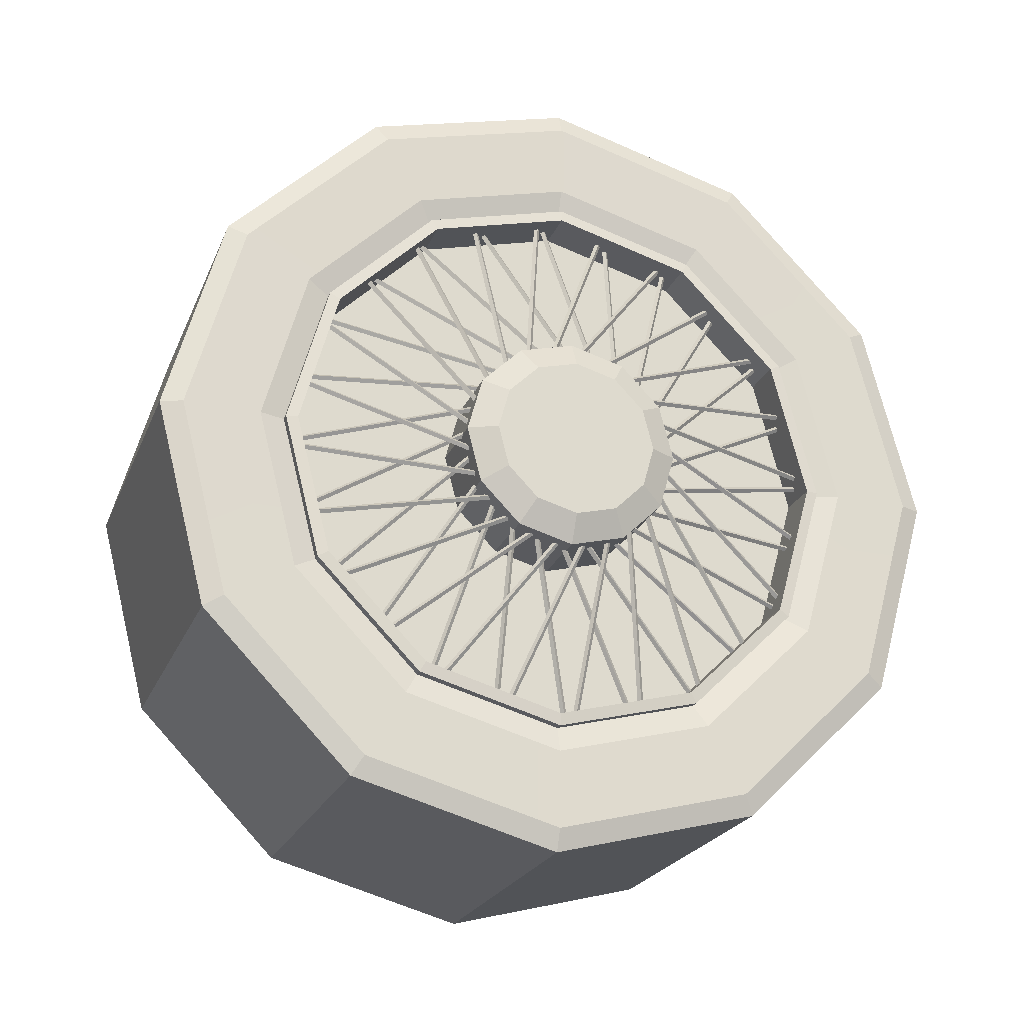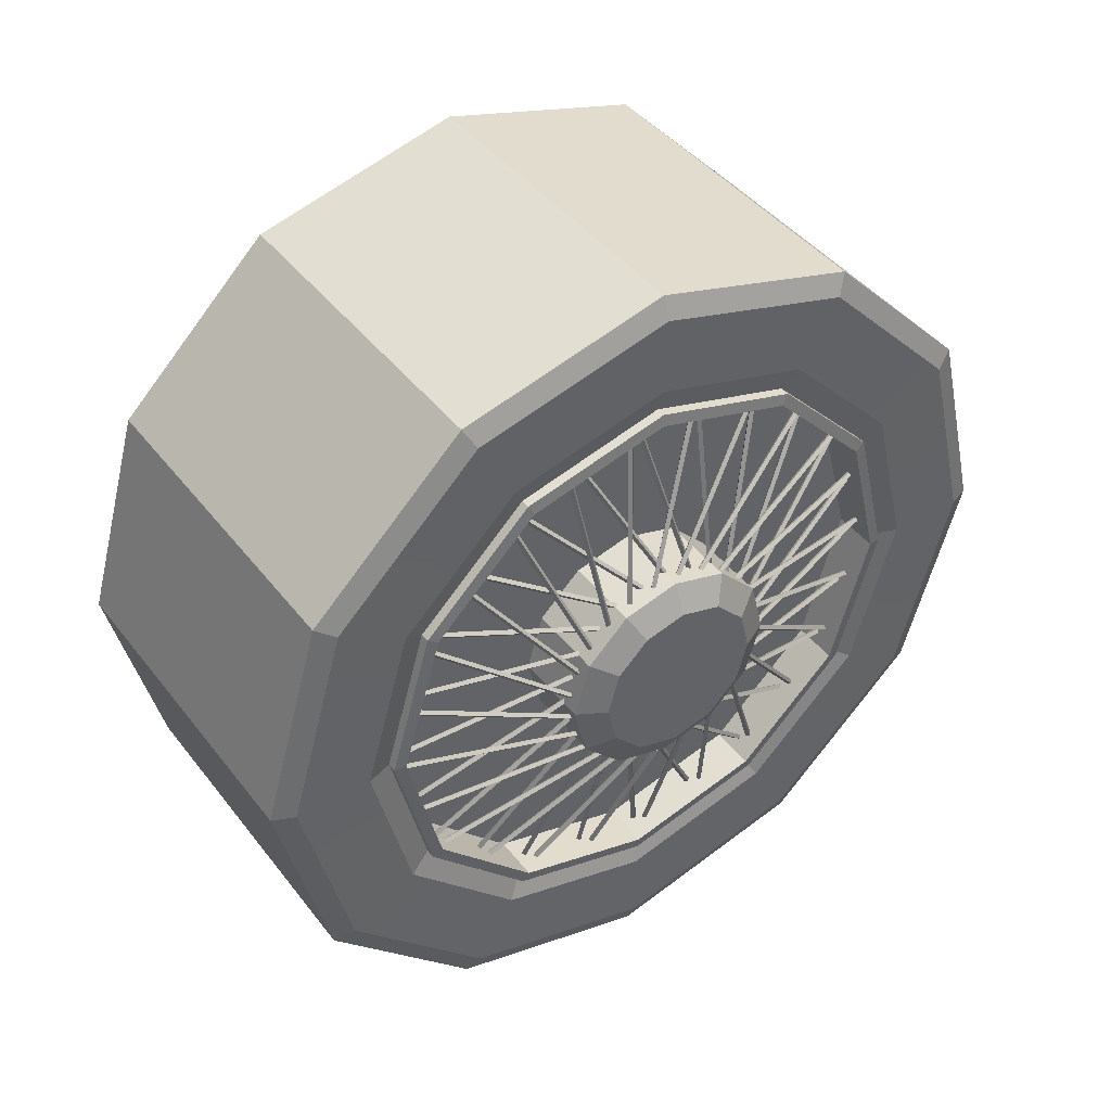
<metadata>
{"format":"obj","ext":"obj","renderer":"f3d","projection":"perspective","resolution":1024,"background":"white","views":[{"elev":-24.6,"azim":-108.4,"up":"+Z"},{"elev":40.6,"azim":-124.6,"up":"+Z"}]}
</metadata>
<code>
o Right_inferior_wheel_Mesh.004
v 30.27 2.659 3.197
v 30.28 2.212 3.078
v 30.29 1.885 2.75
v 30.3 1.765 2.303
v 30.32 1.885 1.856
v 30.33 2.212 1.529
v 30.33 2.659 1.409
v 30.33 3.107 1.529
v 30.32 3.434 1.856
v 30.3 3.554 2.303
v 30.29 3.434 2.75
v 30.28 3.107 3.078
v 30.25 2.659 3.275
v 30.26 1.817 2.789
v 30.28 1.686 2.302
v 30.31 2.659 1.33
v 30.29 3.502 1.816
v 30.25 3.146 3.145
v 30.25 2.173 3.145
v 30.29 1.817 1.816
v 30.3 2.173 1.46
v 31.38 2.659 2.338
v 30.3 3.146 1.46
v 30.28 3.633 2.302
v 30.26 3.502 2.789
v 31.34 2.659 3.549
v 31.35 2.054 3.387
v 30.24 2.054 3.351
v 30.24 2.659 3.513
v 31.36 1.61 2.943
v 30.26 1.61 2.908
v 31.38 1.448 2.338
v 30.28 1.448 2.302
v 31.4 1.61 1.733
v 30.3 1.61 1.697
v 31.41 2.054 1.289
v 30.31 2.054 1.254
v 31.42 2.659 1.127
v 30.31 2.659 1.092
v 31.41 3.265 1.289
v 30.31 3.265 1.254
v 31.4 3.709 1.733
v 30.3 3.709 1.697
v 31.38 3.871 2.338
v 30.28 3.871 2.302
v 31.36 3.709 2.943
v 30.26 3.709 2.908
v 31.35 3.265 3.387
v 30.24 3.265 3.351
v 31.31 2.659 3.616
v 31.32 2.02 3.444
v 30.27 2.02 3.41
v 30.26 2.659 3.582
v 31.33 1.552 2.976
v 30.28 1.552 2.942
v 31.35 1.38 2.337
v 30.3 1.38 2.303
v 31.37 1.552 1.698
v 30.32 1.552 1.664
v 31.39 2.02 1.23
v 30.34 2.02 1.196
v 31.39 2.659 1.059
v 30.34 2.659 1.025
v 31.39 3.299 1.23
v 30.34 3.299 1.196
v 31.37 3.767 1.698
v 30.32 3.767 1.664
v 31.35 3.938 2.337
v 30.3 3.938 2.303
v 31.33 3.767 2.976
v 30.28 3.767 2.942
v 31.32 3.299 3.444
v 30.27 3.299 3.41
v 30.21 2.946 2.176
v 30.34 3.538 2.25
v 30.2 2.945 2.166
v 30.33 3.54 2.241
v 30.21 2.944 2.157
v 30.34 3.539 2.231
v 30.22 2.945 2.167
v 30.35 3.536 2.24
v 30.23 2.974 2.241
v 30.38 3.402 1.833
v 30.22 2.969 2.233
v 30.37 3.399 1.825
v 30.23 2.964 2.226
v 30.37 3.391 1.819
v 30.24 2.969 2.234
v 30.38 3.394 1.827
v 30.21 2.968 2.254
v 30.33 3.522 2.479
v 30.2 2.97 2.244
v 30.32 3.527 2.471
v 30.21 2.972 2.236
v 30.33 3.528 2.461
v 30.22 2.97 2.245
v 30.34 3.523 2.469
v 30.23 2.979 2.325
v 30.37 3.499 2.041
v 30.22 2.976 2.315
v 30.36 3.498 2.032
v 30.23 2.973 2.307
v 30.37 3.492 2.024
v 30.24 2.976 2.316
v 30.38 3.493 2.033
v 30.21 2.97 2.335
v 30.33 3.447 2.696
v 30.2 2.974 2.327
v 30.32 3.454 2.69
v 30.21 2.978 2.319
v 30.33 3.457 2.681
v 30.22 2.974 2.327
v 30.34 3.451 2.687
v 30.22 2.962 2.406
v 30.36 3.539 2.267
v 30.22 2.961 2.397
v 30.35 3.54 2.258
v 30.22 2.961 2.388
v 30.36 3.536 2.249
v 30.23 2.961 2.398
v 30.37 3.535 2.258
v 30.2 2.95 2.415
v 30.32 3.319 2.887
v 30.19 2.956 2.407
v 30.31 3.327 2.882
v 30.2 2.962 2.4
v 30.32 3.333 2.874
v 30.21 2.956 2.408
v 30.33 3.325 2.878
v 30.22 2.924 2.481
v 30.35 3.519 2.496
v 30.21 2.926 2.472
v 30.34 3.522 2.488
v 30.22 2.928 2.463
v 30.35 3.521 2.478
v 30.23 2.926 2.472
v 30.36 3.518 2.486
v 30.2 2.911 2.486
v 30.32 3.146 3.037
v 30.19 2.918 2.48
v 30.31 3.154 3.035
v 30.2 2.926 2.475
v 30.31 3.162 3.029
v 30.21 2.918 2.481
v 30.32 3.154 3.031
v 30.22 2.868 2.543
v 30.35 3.44 2.712
v 30.21 2.873 2.535
v 30.34 3.445 2.705
v 30.22 2.877 2.527
v 30.35 3.447 2.695
v 30.23 2.873 2.536
v 30.36 3.442 2.702
v 30.2 2.854 2.545
v 30.31 2.94 3.138
v 30.19 2.863 2.541
v 30.3 2.948 3.138
v 30.2 2.871 2.538
v 30.31 2.958 3.134
v 30.21 2.863 2.542
v 30.32 2.949 3.134
v 30.22 2.799 2.589
v 30.34 3.308 2.9
v 30.21 2.805 2.582
v 30.33 3.315 2.894
v 30.22 2.811 2.576
v 30.34 3.319 2.885
v 30.23 2.805 2.583
v 30.35 3.312 2.891
v 30.2 2.784 2.587
v 30.31 2.714 3.182
v 30.19 2.793 2.585
v 30.3 2.722 3.185
v 30.2 2.803 2.585
v 30.31 2.733 3.183
v 30.21 2.793 2.586
v 30.32 2.724 3.181
v 30.22 2.719 2.615
v 30.34 3.132 3.048
v 30.21 2.727 2.61
v 30.33 3.14 3.044
v 30.22 2.735 2.606
v 30.33 3.146 3.036
v 30.23 2.727 2.611
v 30.34 3.138 3.04
v 30.2 2.706 2.609
v 30.31 2.485 3.167
v 30.19 2.715 2.61
v 30.3 2.492 3.171
v 30.2 2.724 2.612
v 30.31 2.502 3.172
v 30.21 2.715 2.611
v 30.32 2.495 3.168
v 30.22 2.636 2.62
v 30.33 2.924 3.144
v 30.21 2.644 2.617
v 30.32 2.932 3.143
v 30.22 2.653 2.615
v 30.33 2.94 3.137
v 30.23 2.644 2.618
v 30.34 2.932 3.139
v 30.2 2.624 2.611
v 30.31 2.268 3.092
v 30.19 2.632 2.614
v 30.3 2.273 3.098
v 30.2 2.641 2.618
v 30.31 2.283 3.102
v 30.21 2.632 2.615
v 30.32 2.277 3.096
v 30.22 2.554 2.603
v 30.33 2.697 3.184
v 30.21 2.563 2.602
v 30.32 2.706 3.185
v 30.22 2.572 2.602
v 30.33 2.715 3.181
v 30.23 2.563 2.603
v 30.34 2.707 3.181
v 30.2 2.545 2.591
v 30.32 2.077 2.964
v 30.19 2.552 2.596
v 30.31 2.081 2.971
v 30.2 2.559 2.603
v 30.32 2.089 2.978
v 30.21 2.552 2.597
v 30.33 2.085 2.97
v 30.22 2.479 2.565
v 30.33 2.468 3.164
v 30.21 2.488 2.567
v 30.32 2.476 3.167
v 30.22 2.497 2.57
v 30.33 2.486 3.166
v 30.23 2.488 2.568
v 30.34 2.478 3.163
v 30.2 2.474 2.551
v 30.32 1.926 2.791
v 30.19 2.479 2.559
v 30.31 1.928 2.799
v 30.2 2.484 2.566
v 30.32 1.934 2.807
v 30.21 2.479 2.559
v 30.33 1.933 2.799
v 30.22 2.417 2.51
v 30.33 2.252 3.085
v 30.21 2.425 2.514
v 30.32 2.259 3.09
v 30.22 2.433 2.518
v 30.33 2.269 3.092
v 30.23 2.425 2.514
v 30.34 2.262 3.087
v 30.2 2.415 2.495
v 30.33 1.825 2.584
v 30.19 2.418 2.503
v 30.32 1.825 2.593
v 30.2 2.421 2.512
v 30.33 1.829 2.602
v 30.21 2.418 2.504
v 30.34 1.829 2.594
v 30.22 2.371 2.44
v 30.34 2.064 2.953
v 30.21 2.378 2.446
v 30.33 2.07 2.96
v 30.22 2.384 2.452
v 30.34 2.079 2.964
v 30.23 2.378 2.446
v 30.35 2.074 2.958
v 30.2 2.373 2.425
v 30.34 1.781 2.359
v 30.19 2.374 2.434
v 30.33 1.778 2.367
v 30.2 2.374 2.443
v 30.34 1.78 2.377
v 30.21 2.374 2.434
v 30.35 1.783 2.37
v 30.23 2.345 2.361
v 30.34 1.917 2.777
v 30.22 2.35 2.368
v 30.33 1.92 2.785
v 30.23 2.354 2.376
v 30.34 1.928 2.792
v 30.24 2.35 2.369
v 30.35 1.925 2.784
v 30.21 2.35 2.346
v 30.35 1.797 2.13
v 30.2 2.349 2.355
v 30.33 1.792 2.137
v 30.2 2.347 2.365
v 30.34 1.791 2.148
v 30.21 2.349 2.356
v 30.35 1.796 2.141
v 30.23 2.34 2.277
v 30.35 1.82 2.569
v 30.22 2.343 2.286
v 30.34 1.821 2.577
v 30.23 2.345 2.295
v 30.35 1.827 2.586
v 30.24 2.343 2.286
v 30.36 1.826 2.578
v 30.21 2.349 2.265
v 30.35 1.871 1.913
v 30.2 2.345 2.273
v 30.34 1.865 1.918
v 30.21 2.341 2.282
v 30.35 1.861 1.928
v 30.22 2.345 2.274
v 30.36 1.868 1.923
v 30.23 2.357 2.195
v 30.36 1.78 2.343
v 30.22 2.357 2.204
v 30.35 1.779 2.351
v 30.23 2.358 2.214
v 30.36 1.783 2.361
v 30.24 2.357 2.205
v 30.37 1.784 2.353
v 30.21 2.369 2.186
v 30.36 2 1.722
v 30.2 2.363 2.193
v 30.35 1.992 1.726
v 30.21 2.357 2.2
v 30.36 1.986 1.735
v 30.22 2.363 2.193
v 30.37 1.994 1.731
v 30.23 2.395 2.121
v 30.37 1.8 2.114
v 30.22 2.393 2.129
v 30.36 1.797 2.122
v 30.23 2.391 2.139
v 30.36 1.798 2.132
v 30.24 2.393 2.13
v 30.37 1.801 2.125
v 30.21 2.408 2.114
v 30.36 2.173 1.572
v 30.2 2.401 2.119
v 30.35 2.164 1.573
v 30.21 2.393 2.125
v 30.36 2.156 1.58
v 30.22 2.401 2.12
v 30.37 2.165 1.578
v 30.24 2.45 2.058
v 30.37 1.879 1.898
v 30.23 2.446 2.066
v 30.36 1.874 1.905
v 30.24 2.442 2.075
v 30.37 1.872 1.915
v 30.24 2.446 2.067
v 30.38 1.877 1.909
v 30.21 2.465 2.056
v 30.37 2.379 1.471
v 30.2 2.456 2.059
v 30.36 2.371 1.47
v 30.21 2.447 2.062
v 30.36 2.361 1.474
v 30.22 2.456 2.059
v 30.37 2.37 1.475
v 30.24 2.52 2.012
v 30.38 2.011 1.71
v 30.23 2.514 2.019
v 30.37 2.004 1.715
v 30.24 2.508 2.026
v 30.38 2 1.725
v 30.25 2.514 2.02
v 30.39 2.007 1.72
v 30.22 2.535 2.014
v 30.37 2.605 1.427
v 30.21 2.525 2.014
v 30.36 2.596 1.424
v 30.22 2.516 2.015
v 30.37 2.586 1.426
v 30.23 2.525 2.015
v 30.38 2.594 1.429
v 30.24 2.6 1.986
v 30.38 2.187 1.563
v 30.23 2.592 1.991
v 30.37 2.179 1.566
v 30.24 2.584 1.996
v 30.38 2.173 1.574
v 30.25 2.592 1.991
v 30.39 2.18 1.571
v 30.22 2.613 1.991
v 30.37 2.834 1.442
v 30.21 2.604 1.989
v 30.36 2.827 1.437
v 30.22 2.595 1.988
v 30.37 2.816 1.437
v 30.23 2.604 1.99
v 30.38 2.824 1.442
v 30.24 2.683 1.982
v 30.39 2.395 1.466
v 30.23 2.674 1.984
v 30.38 2.387 1.467
v 30.24 2.666 1.987
v 30.39 2.378 1.473
v 30.25 2.674 1.985
v 30.4 2.387 1.472
v 30.22 2.695 1.99
v 30.37 3.051 1.517
v 30.21 2.686 1.986
v 30.36 3.045 1.51
v 30.22 2.678 1.982
v 30.36 3.036 1.507
v 30.23 2.686 1.986
v 30.37 3.042 1.513
v 30.24 2.765 1.999
v 30.39 2.622 1.426
v 30.23 2.756 1.999
v 30.38 2.613 1.425
v 30.24 2.747 1.999
v 30.39 2.603 1.429
v 30.25 2.756 1.999
v 30.4 2.612 1.43
v 30.22 2.774 2.009
v 30.36 3.242 1.645
v 30.21 2.767 2.003
v 30.35 3.238 1.637
v 30.22 2.76 1.998
v 30.36 3.229 1.631
v 30.23 2.767 2.004
v 30.37 3.233 1.639
v 30.24 2.84 2.036
v 30.39 2.851 1.446
v 30.23 2.831 2.034
v 30.38 2.842 1.443
v 30.24 2.822 2.032
v 30.39 2.832 1.444
v 30.25 2.831 2.034
v 30.4 2.84 1.448
v 30.21 2.845 2.049
v 30.36 3.393 1.818
v 30.21 2.84 2.041
v 30.35 3.391 1.809
v 30.22 2.835 2.034
v 30.35 3.384 1.802
v 30.22 2.84 2.042
v 30.36 3.386 1.81
v 30.23 2.902 2.092
v 30.39 3.066 1.525
v 30.23 2.894 2.087
v 30.38 3.059 1.52
v 30.23 2.886 2.083
v 30.38 3.049 1.518
v 30.24 2.894 2.088
v 30.39 3.056 1.524
v 30.21 2.904 2.106
v 30.35 3.494 2.024
v 30.2 2.901 2.097
v 30.34 3.494 2.015
v 30.21 2.898 2.088
v 30.35 3.49 2.006
v 30.22 2.901 2.097
v 30.36 3.489 2.015
v 30.23 2.948 2.162
v 30.38 3.255 1.657
v 30.22 2.941 2.155
v 30.37 3.249 1.65
v 30.23 2.934 2.149
v 30.38 3.24 1.646
v 30.24 2.941 2.156
v 30.39 3.245 1.653
v 30.28 2.659 3.197
v 30.25 2.659 3.196
v 30.28 2.212 3.078
v 30.25 2.212 3.077
v 30.29 1.885 2.75
v 30.26 1.885 2.749
v 30.3 1.765 2.303
v 30.27 1.765 2.302
v 30.32 1.885 1.856
v 30.29 1.885 1.855
v 30.33 2.212 1.529
v 30.3 2.212 1.528
v 30.33 2.659 1.409
v 30.3 2.659 1.408
v 30.33 3.107 1.529
v 30.3 3.107 1.528
v 30.32 3.434 1.856
v 30.29 3.434 1.855
v 30.3 3.554 2.303
v 30.27 3.554 2.302
v 30.29 3.434 2.75
v 30.26 3.434 2.749
v 30.28 3.107 3.078
v 30.25 3.107 3.077
v 30.4 2.488 2.604
v 30.4 2.659 2.65
v 30.41 2.362 2.478
v 30.41 2.316 2.307
v 30.42 2.362 2.135
v 30.42 2.488 2.01
v 30.42 2.659 1.964
v 30.42 2.831 2.01
v 30.42 2.956 2.135
v 30.41 3.002 2.307
v 30.41 2.956 2.478
v 30.4 2.831 2.604
v 30.12 2.882 2.426
v 30.13 2.659 2.298
v 30.13 2.659 2.041
v 30.13 2.437 2.169
v 30.13 2.882 2.169
v 30.12 2.437 2.426
v 30.12 2.659 2.554
v 30.16 2.488 2.596
v 30.17 2.362 2.47
v 30.18 2.956 2.128
v 30.17 3.002 2.299
v 30.16 2.831 2.596
v 30.12 2.531 2.52
v 30.13 2.403 2.298
v 30.13 2.531 2.076
v 30.13 2.788 2.076
v 30.13 2.916 2.298
v 30.12 2.788 2.52
v 30.28 1.917 1.874
v 30.29 2.231 1.56
v 30.27 1.802 2.302
v 30.25 3.088 3.044
v 30.24 2.659 3.159
v 30.25 2.231 3.044
v 30.26 1.917 2.731
v 30.26 3.402 2.731
v 30.27 3.517 2.302
v 30.28 3.402 1.874
v 30.29 3.088 1.56
v 30.3 2.659 1.445
v 30.43 1.917 1.878
v 30.44 2.231 1.565
v 30.41 1.802 2.307
v 30.39 3.088 3.049
v 30.39 2.659 3.164
v 30.39 2.231 3.049
v 30.4 1.917 2.735
v 30.4 3.402 2.735
v 30.41 3.517 2.307
v 30.43 3.402 1.878
v 30.44 3.088 1.565
v 30.44 2.659 1.45
v 30.18 2.362 2.128
v 30.18 2.488 2.002
v 30.16 2.659 2.642
v 30.18 2.659 1.956
v 30.17 2.316 2.299
v 30.17 2.956 2.47
v 30.18 2.831 2.002
f 9 10 24 17
f 4 5 20 15
f 11 12 18 25
f 6 7 16 21
f 1 2 19 13
f 8 9 17 23
f 3 4 15 14
f 2 3 14 19
f 7 8 23 16
f 12 1 13 18
f 5 6 21 20
f 10 11 25 24
f 16 23 41 39
f 19 14 31 28
f 36 38 22
f 44 46 22
f 27 30 22
f 17 24 45 43
f 15 20 35 33
f 26 27 22
f 40 42 22
f 25 18 49 47
f 21 16 39 37
f 32 34 22
f 29 28 52 53
f 41 43 67 65
f 31 33 57 55
f 27 26 50 51
f 42 40 64 66
f 32 30 54 56
f 45 47 71 69
f 35 37 61 59
f 46 44 68 70
f 36 34 58 60
f 49 29 53 73
f 39 41 65 63
f 18 13 29 49
f 38 40 22
f 48 26 22
f 20 21 37 35
f 24 25 47 45
f 46 48 22
f 42 44 22
f 34 36 22
f 14 15 33 31
f 23 17 43 41
f 13 19 28 29
f 30 32 22
f 50 53 52 51
f 51 52 55 54
f 54 55 57 56
f 56 57 59 58
f 58 59 61 60
f 60 61 63 62
f 62 63 65 64
f 64 65 67 66
f 66 67 69 68
f 68 69 71 70
f 70 71 73 72
f 72 73 53 50
f 38 36 60 62
f 48 46 70 72
f 37 39 63 61
f 47 49 73 71
f 34 32 56 58
f 44 42 66 68
f 33 35 59 57
f 43 45 69 67
f 30 27 51 54
f 40 38 62 64
f 26 48 72 50
f 28 31 55 52
f 74 75 77 76
f 76 77 79 78
f 78 79 81 80
f 80 81 75 74
f 82 83 85 84
f 84 85 87 86
f 86 87 89 88
f 88 89 83 82
f 90 91 93 92
f 92 93 95 94
f 94 95 97 96
f 96 97 91 90
f 98 99 101 100
f 100 101 103 102
f 102 103 105 104
f 104 105 99 98
f 106 107 109 108
f 108 109 111 110
f 110 111 113 112
f 112 113 107 106
f 114 115 117 116
f 116 117 119 118
f 118 119 121 120
f 120 121 115 114
f 122 123 125 124
f 124 125 127 126
f 126 127 129 128
f 128 129 123 122
f 130 131 133 132
f 132 133 135 134
f 134 135 137 136
f 136 137 131 130
f 138 139 141 140
f 140 141 143 142
f 142 143 145 144
f 144 145 139 138
f 146 147 149 148
f 148 149 151 150
f 150 151 153 152
f 152 153 147 146
f 154 155 157 156
f 156 157 159 158
f 158 159 161 160
f 160 161 155 154
f 162 163 165 164
f 164 165 167 166
f 166 167 169 168
f 168 169 163 162
f 170 171 173 172
f 172 173 175 174
f 174 175 177 176
f 176 177 171 170
f 178 179 181 180
f 180 181 183 182
f 182 183 185 184
f 184 185 179 178
f 186 187 189 188
f 188 189 191 190
f 190 191 193 192
f 192 193 187 186
f 194 195 197 196
f 196 197 199 198
f 198 199 201 200
f 200 201 195 194
f 202 203 205 204
f 204 205 207 206
f 206 207 209 208
f 208 209 203 202
f 210 211 213 212
f 212 213 215 214
f 214 215 217 216
f 216 217 211 210
f 218 219 221 220
f 220 221 223 222
f 222 223 225 224
f 224 225 219 218
f 226 227 229 228
f 228 229 231 230
f 230 231 233 232
f 232 233 227 226
f 234 235 237 236
f 236 237 239 238
f 238 239 241 240
f 240 241 235 234
f 242 243 245 244
f 244 245 247 246
f 246 247 249 248
f 248 249 243 242
f 250 251 253 252
f 252 253 255 254
f 254 255 257 256
f 256 257 251 250
f 258 259 261 260
f 260 261 263 262
f 262 263 265 264
f 264 265 259 258
f 266 267 269 268
f 268 269 271 270
f 270 271 273 272
f 272 273 267 266
f 274 275 277 276
f 276 277 279 278
f 278 279 281 280
f 280 281 275 274
f 282 283 285 284
f 284 285 287 286
f 286 287 289 288
f 288 289 283 282
f 290 291 293 292
f 292 293 295 294
f 294 295 297 296
f 296 297 291 290
f 298 299 301 300
f 300 301 303 302
f 302 303 305 304
f 304 305 299 298
f 306 307 309 308
f 308 309 311 310
f 310 311 313 312
f 312 313 307 306
f 314 315 317 316
f 316 317 319 318
f 318 319 321 320
f 320 321 315 314
f 322 323 325 324
f 324 325 327 326
f 326 327 329 328
f 328 329 323 322
f 330 331 333 332
f 332 333 335 334
f 334 335 337 336
f 336 337 331 330
f 338 339 341 340
f 340 341 343 342
f 342 343 345 344
f 344 345 339 338
f 346 347 349 348
f 348 349 351 350
f 350 351 353 352
f 352 353 347 346
f 354 355 357 356
f 356 357 359 358
f 358 359 361 360
f 360 361 355 354
f 362 363 365 364
f 364 365 367 366
f 366 367 369 368
f 368 369 363 362
f 370 371 373 372
f 372 373 375 374
f 374 375 377 376
f 376 377 371 370
f 378 379 381 380
f 380 381 383 382
f 382 383 385 384
f 384 385 379 378
f 386 387 389 388
f 388 389 391 390
f 390 391 393 392
f 392 393 387 386
f 394 395 397 396
f 396 397 399 398
f 398 399 401 400
f 400 401 395 394
f 402 403 405 404
f 404 405 407 406
f 406 407 409 408
f 408 409 403 402
f 410 411 413 412
f 412 413 415 414
f 414 415 417 416
f 416 417 411 410
f 418 419 421 420
f 420 421 423 422
f 422 423 425 424
f 424 425 419 418
f 426 427 429 428
f 428 429 431 430
f 430 431 433 432
f 432 433 427 426
f 434 435 437 436
f 436 437 439 438
f 438 439 441 440
f 440 441 435 434
f 442 443 445 444
f 444 445 447 446
f 446 447 449 448
f 448 449 443 442
f 450 451 453 452
f 452 453 455 454
f 454 455 457 456
f 456 457 451 450
f 458 459 461 460
f 460 461 463 462
f 462 463 465 464
f 464 465 467 466
f 466 467 469 468
f 468 469 471 470
f 470 471 473 472
f 472 473 475 474
f 474 475 477 476
f 476 477 479 478
f 478 479 481 480
f 480 481 459 458
f 521 522 534 533
f 518 517 529 530
f 517 516 528 529
f 522 523 535 534
f 513 512 524 525
f 519 520 532 531
f 514 518 530 526
f 523 513 525 535
f 512 514 526 524
f 520 521 533 532
f 515 519 531 527
f 516 515 527 528
f 500 506 501 538
f 506 499 502 501
f 499 507 540 502
f 507 497 536 540
f 497 508 537 536
f 508 496 539 537
f 496 509 542 539
f 509 498 503 542
f 498 510 504 503
f 510 494 541 504
f 494 511 505 541
f 511 500 538 505
f 509 496 495
f 499 506 495
f 494 510 495
f 507 499 495
f 500 511 495
f 506 500 495
f 510 498 495
f 497 507 495
f 508 497 495
f 498 509 495
f 511 494 495
f 496 508 495
f 471 469 513 523
f 473 471 523 522
f 475 473 522 521
f 477 475 521 520
f 479 477 520 519
f 463 461 517 518
f 481 479 519 515
f 465 463 518 514
f 461 459 516 517
f 459 481 515 516
f 467 465 514 512
f 469 467 512 513
f 490 489 542 503
f 482 483 538 501
f 493 492 541 505
f 486 485 540 536
f 489 488 539 542
f 492 491 504 541
f 485 484 502 540
f 488 487 537 539
f 491 490 503 504
f 484 482 501 502
f 483 493 505 538
f 487 486 536 537
f 483 528 527 493
f 493 527 531 492
f 492 531 532 491
f 491 532 533 490
f 490 533 534 489
f 489 534 535 488
f 488 535 525 487
f 487 525 524 486
f 486 524 526 485
f 485 526 530 484
f 484 530 529 482
f 482 529 528 483

</code>
